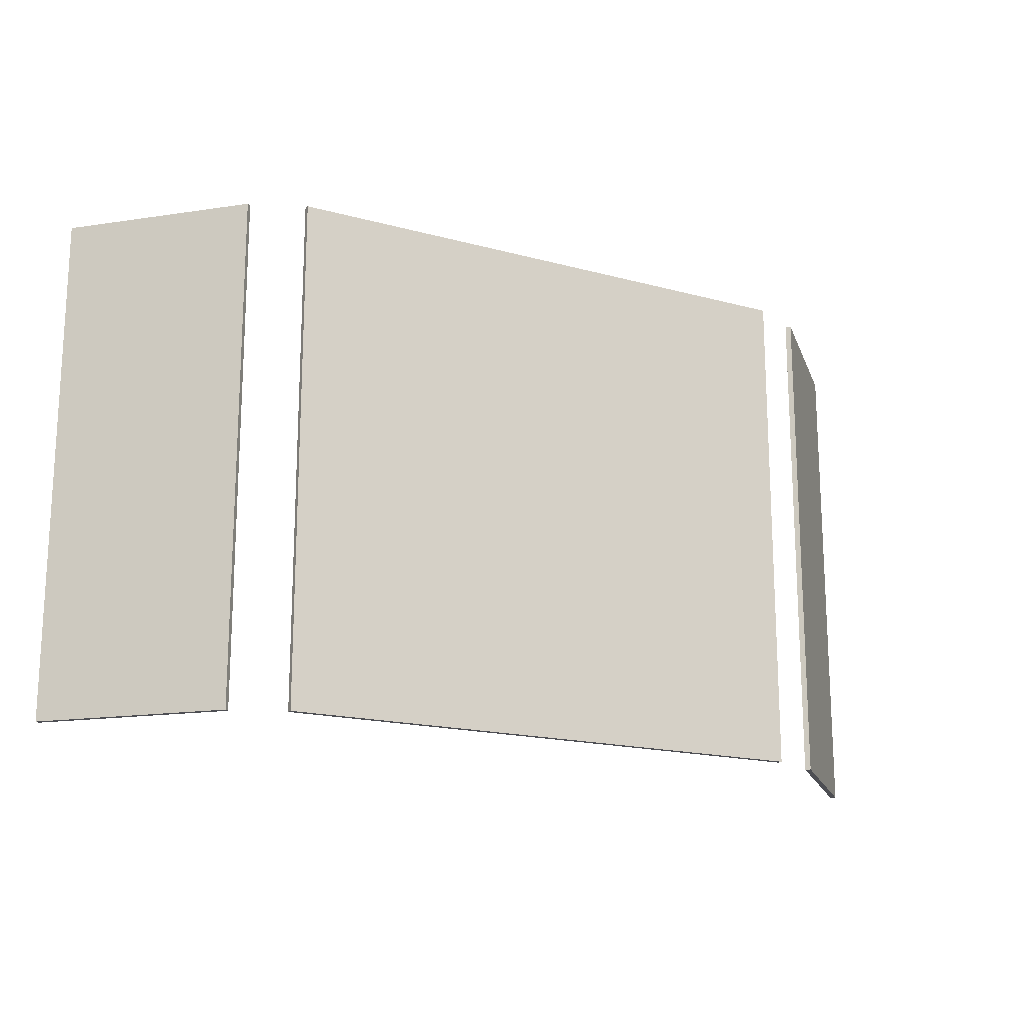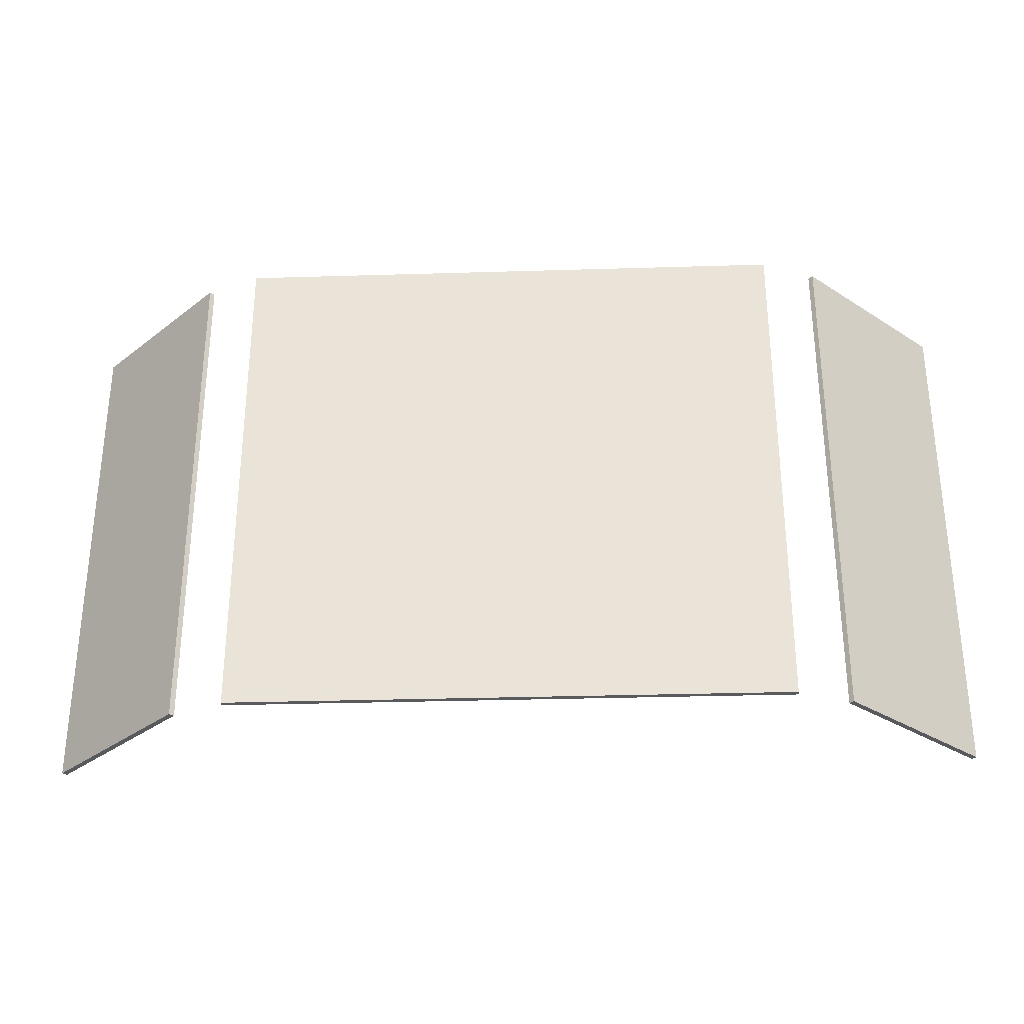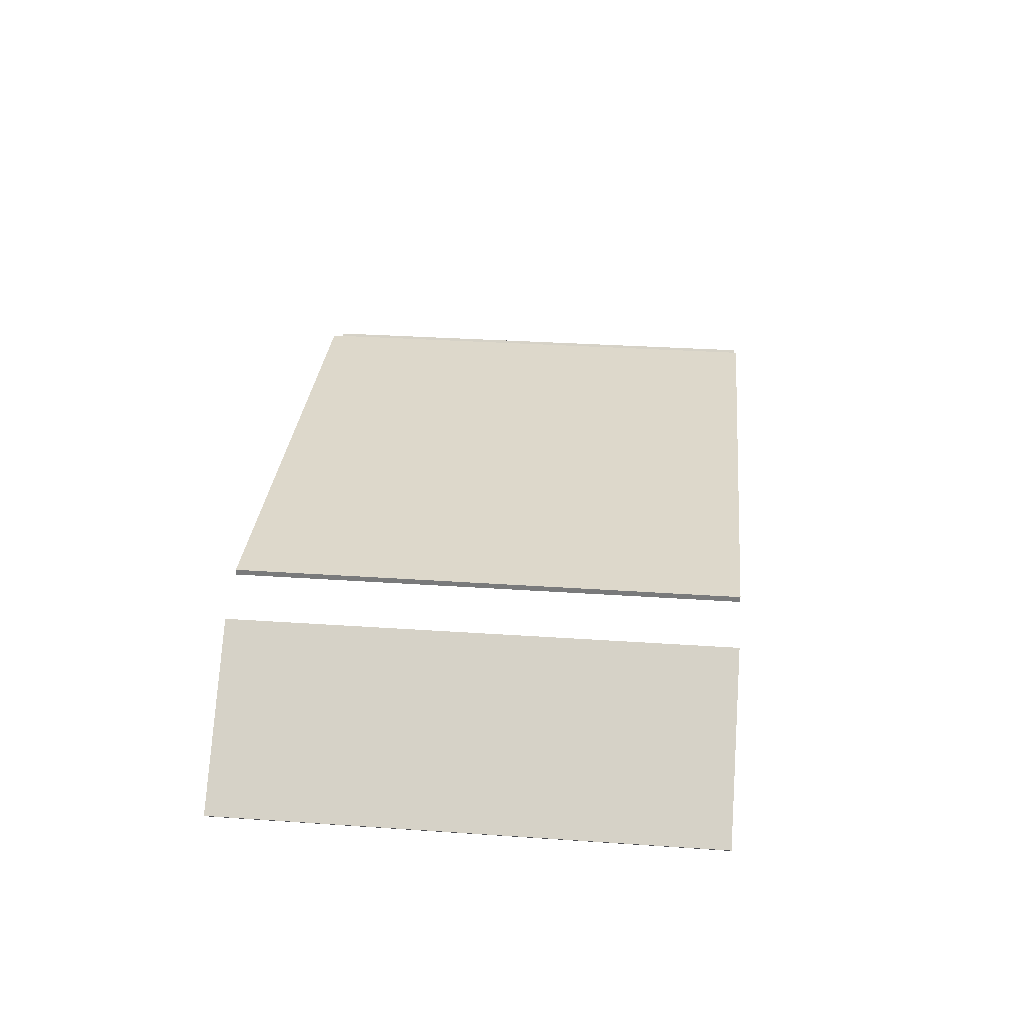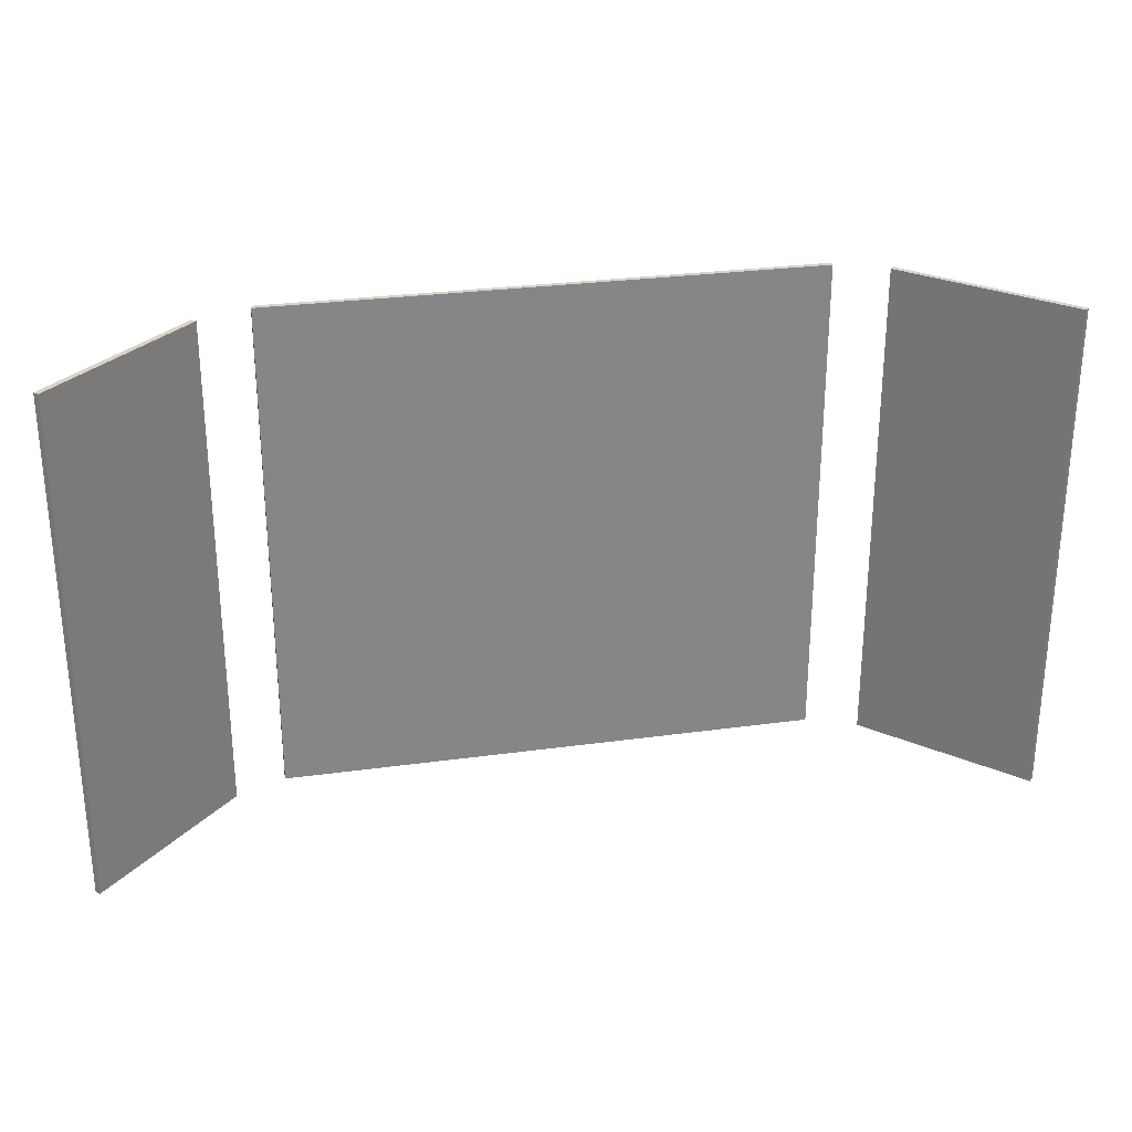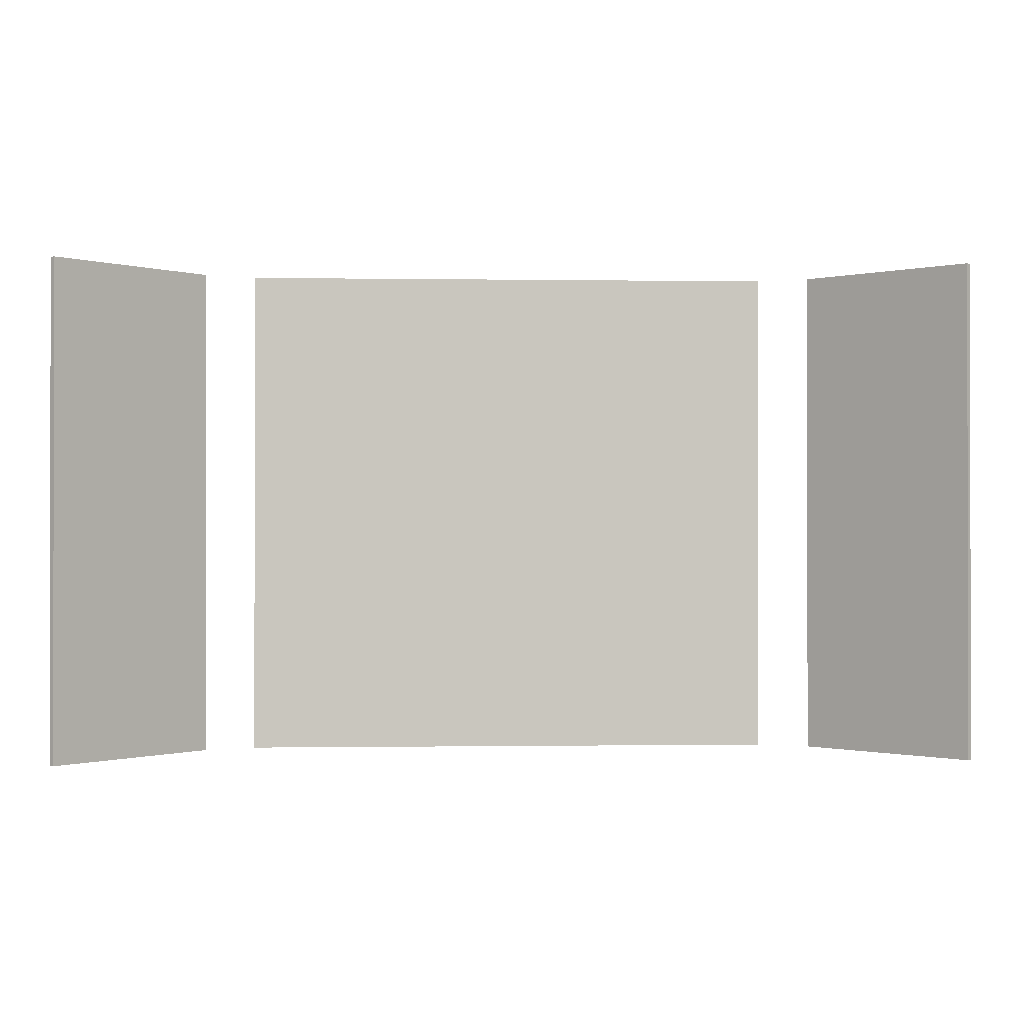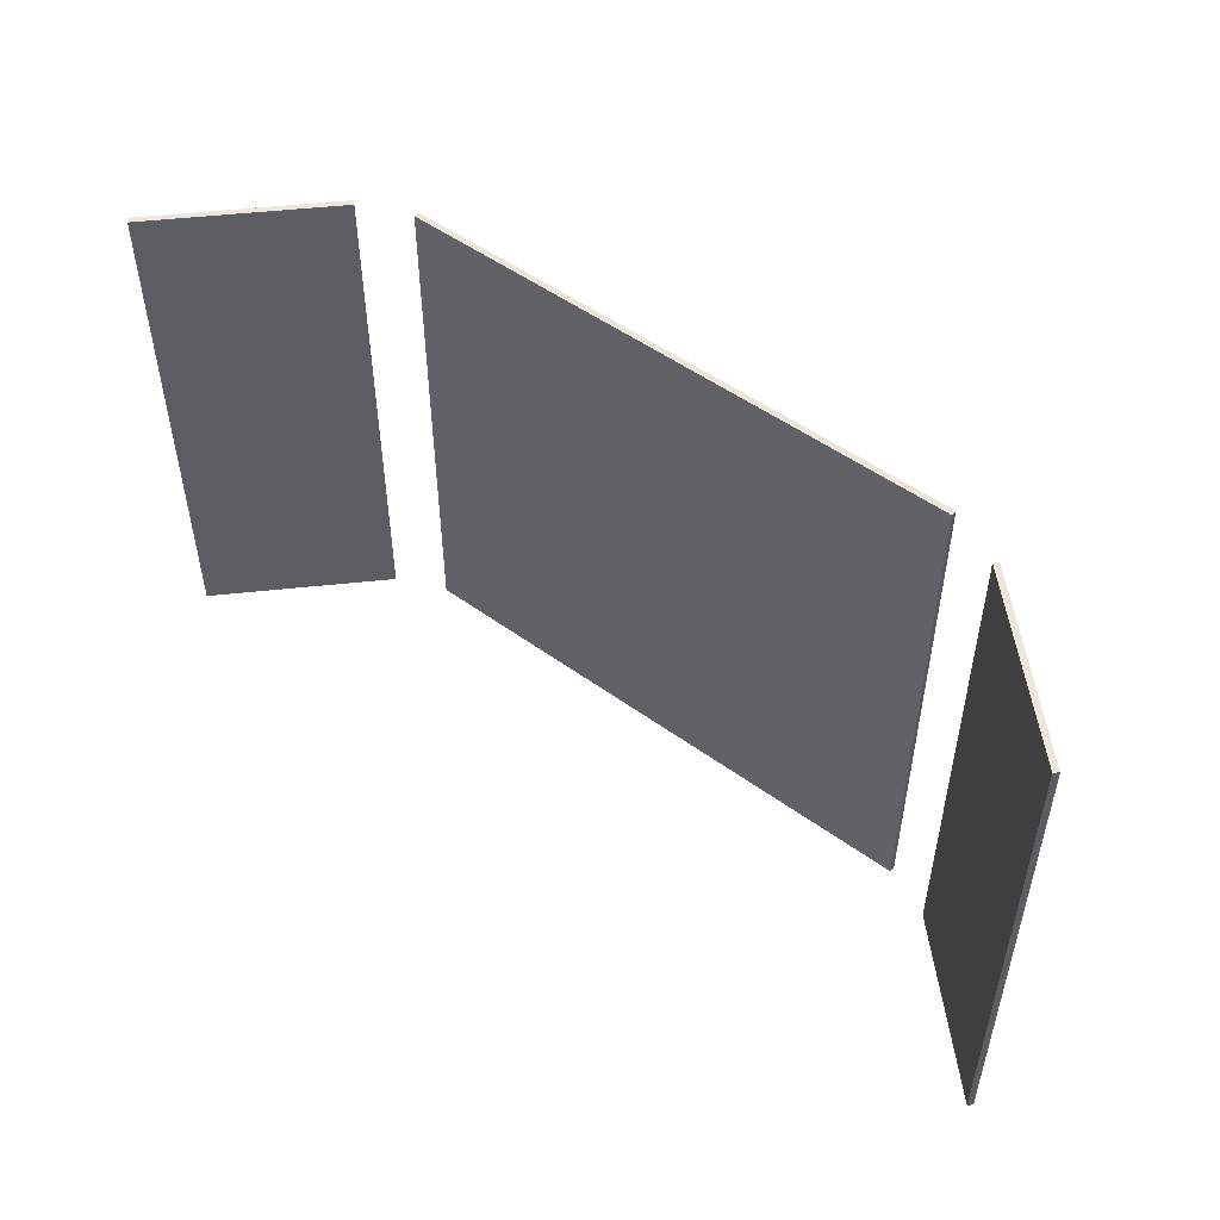
<metadata>
{"format":"obj","ext":"obj","renderer":"f3d","projection":"perspective","resolution":1024,"background":"white","views":[{"elev":-17.4,"azim":151.6,"up":"+Z"},{"elev":-30.9,"azim":-177.5,"up":"+Z"},{"elev":31.2,"azim":-84.4,"up":"+Y"},{"elev":28.1,"azim":-11.8,"up":"+Z"},{"elev":-0.5,"azim":-3.2,"up":"+Z"},{"elev":51.3,"azim":38.3,"up":"+Z"}]}
</metadata>
<code>
o MeshWindowBay_2_0_GeomSubset_1
v -0.4814 0.233 -0.4321
v -0.4814 0.233 0.4588
v -0.4814 0.223 0.4588
v -0.4814 0.223 -0.4321
v -0.5766 0.1928 -0.4321
v -0.8171 -0.04771 -0.4321
v -0.5766 0.1928 0.4588
v -0.8171 -0.04771 0.4588
v -0.5695 0.1857 0.4588
v -0.8101 -0.05478 0.4588
v -0.5695 0.1857 -0.4321
v -0.8101 -0.05478 -0.4321
v 1.9e-05 0.233 0.4588
v 1.9e-05 0.223 0.4588
v 1.9e-05 0.223 -0.4321
v 1.9e-05 0.233 -0.4321
v 0.4815 0.233 -0.4321
v 0.4815 0.233 0.4588
v 0.4815 0.223 0.4588
v 0.4815 0.223 -0.4321
v 0.5766 0.1928 -0.4321
v 0.8172 -0.04771 -0.4321
v 0.5766 0.1928 0.4588
v 0.8172 -0.04771 0.4588
v 0.5696 0.1857 0.4588
v 0.8101 -0.05478 0.4588
v 0.5696 0.1857 -0.4321
v 0.8101 -0.05478 -0.4321
f 4 2 1
f 6 7 5
f 8 9 7
f 10 11 9
f 12 5 11
f 12 8 6
f 5 9 11
f 2 14 13
f 14 4 15
f 15 1 16
f 16 2 13
f 18 20 17
f 23 22 21
f 25 24 23
f 27 26 25
f 27 22 28
f 24 28 22
f 25 21 27
f 14 18 13
f 20 14 15
f 17 15 16
f 18 16 13
f 4 3 2
f 6 8 7
f 8 10 9
f 10 12 11
f 12 6 5
f 12 10 8
f 5 7 9
f 2 3 14
f 14 3 4
f 15 4 1
f 16 1 2
f 18 19 20
f 23 24 22
f 25 26 24
f 27 28 26
f 27 21 22
f 24 26 28
f 25 23 21
f 14 19 18
f 20 19 14
f 17 20 15
f 18 17 16

</code>
